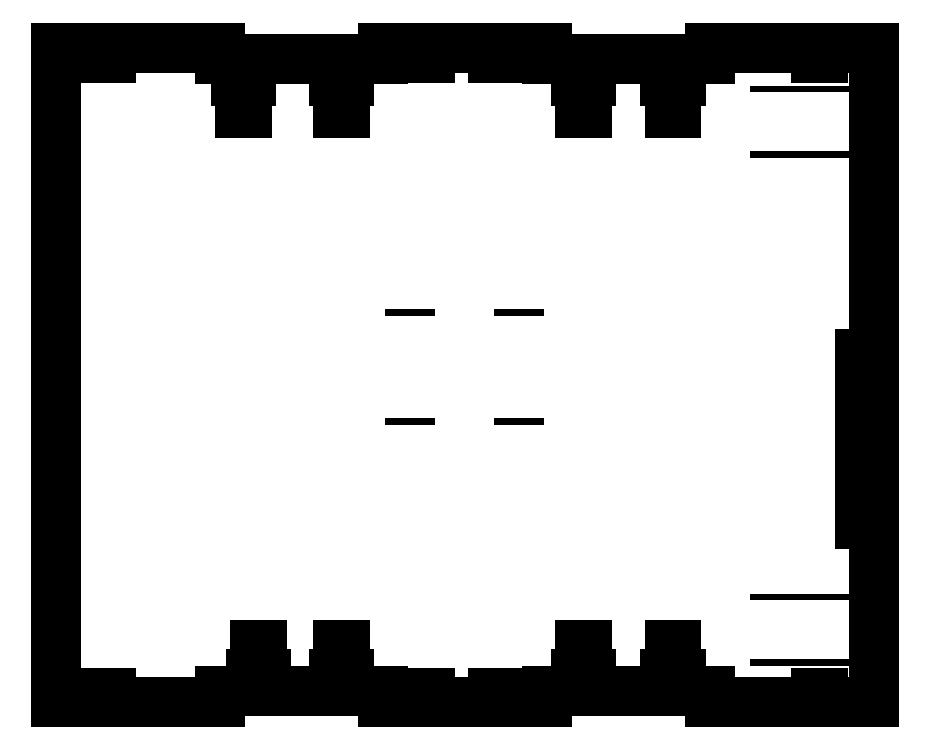
<metadata>
{"format":"dxf","ext":"dxf","renderer":"ezdxf+matplotlib","layout":"modelspace","background":"white","min_lineweight":24,"dpi":150}
</metadata>
<code>
0
SECTION
2
ENTITIES
0
INSERT
2
SHAPE2DVIEW005
8
0
10
0
20
0
30
0
0
ENDSEC
0
EOF

</code>
